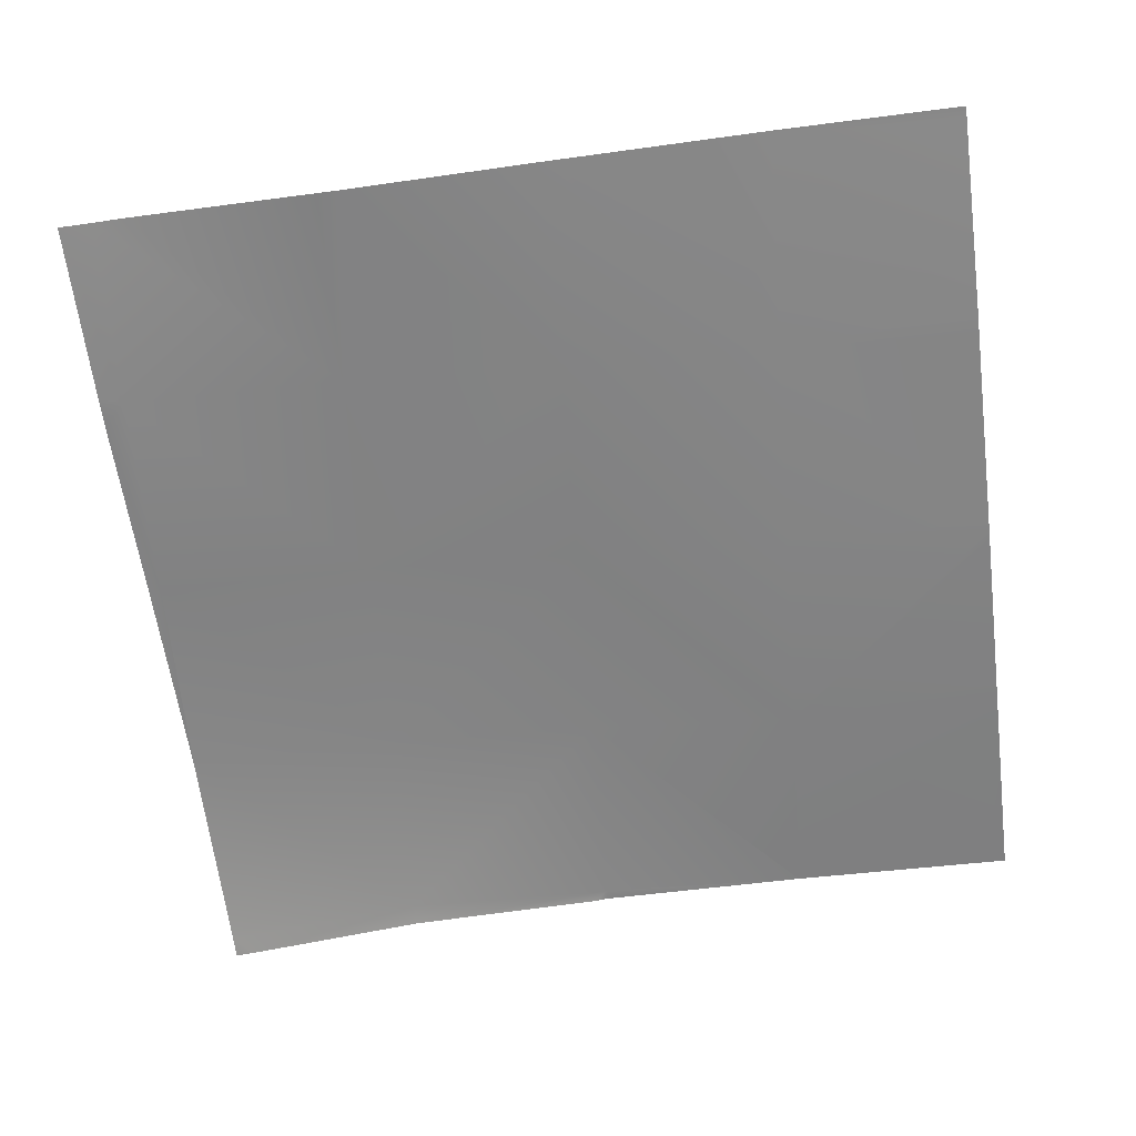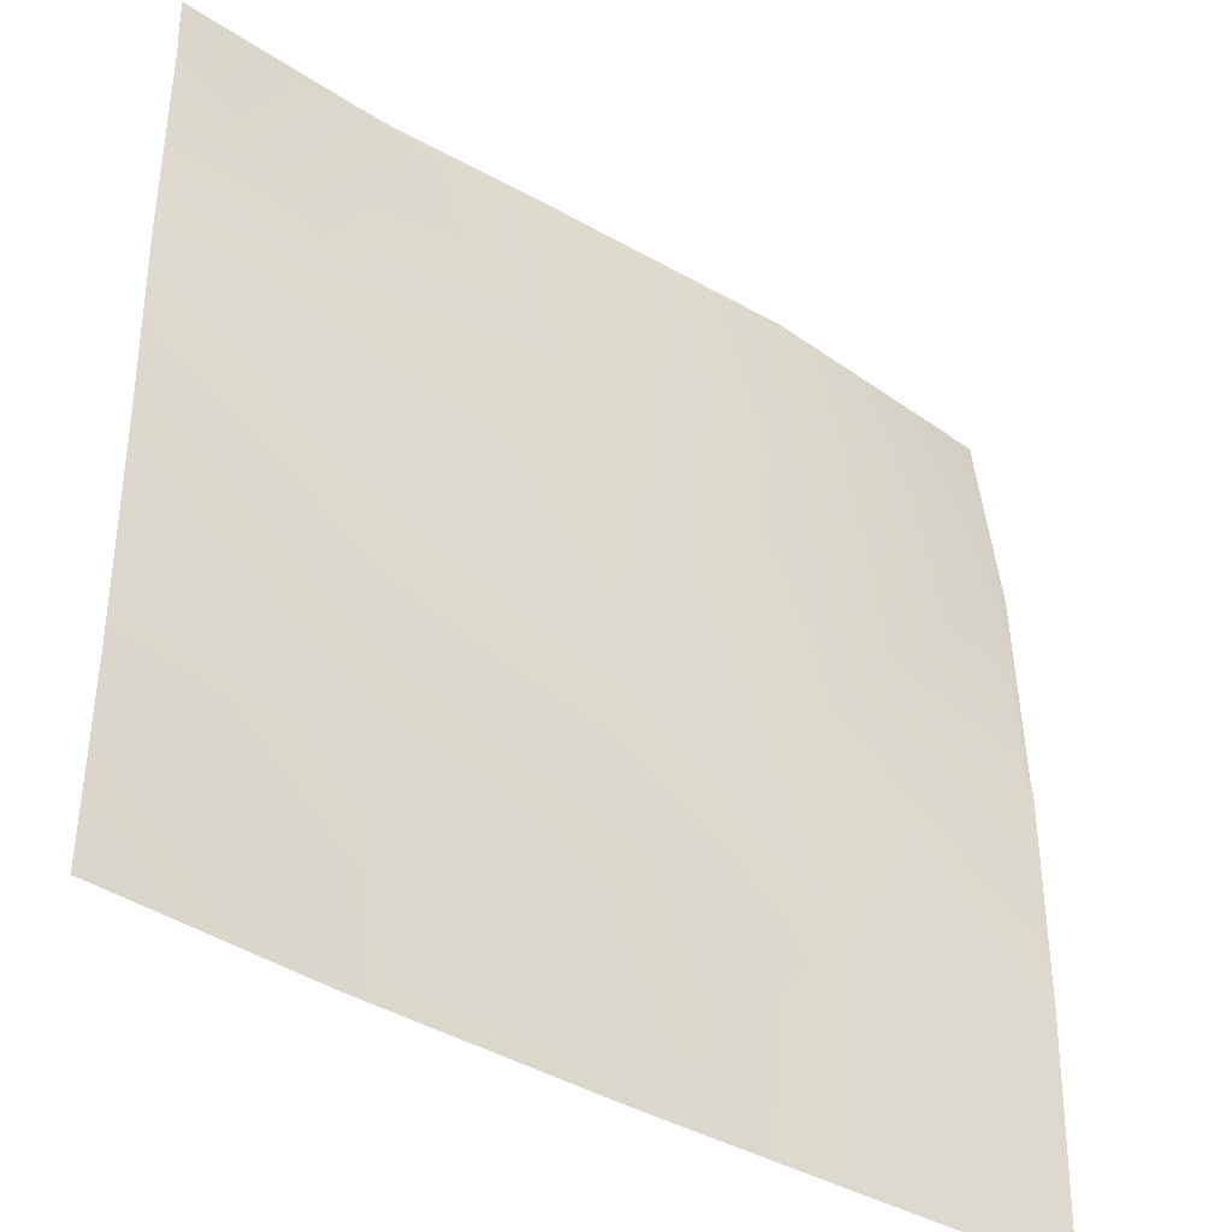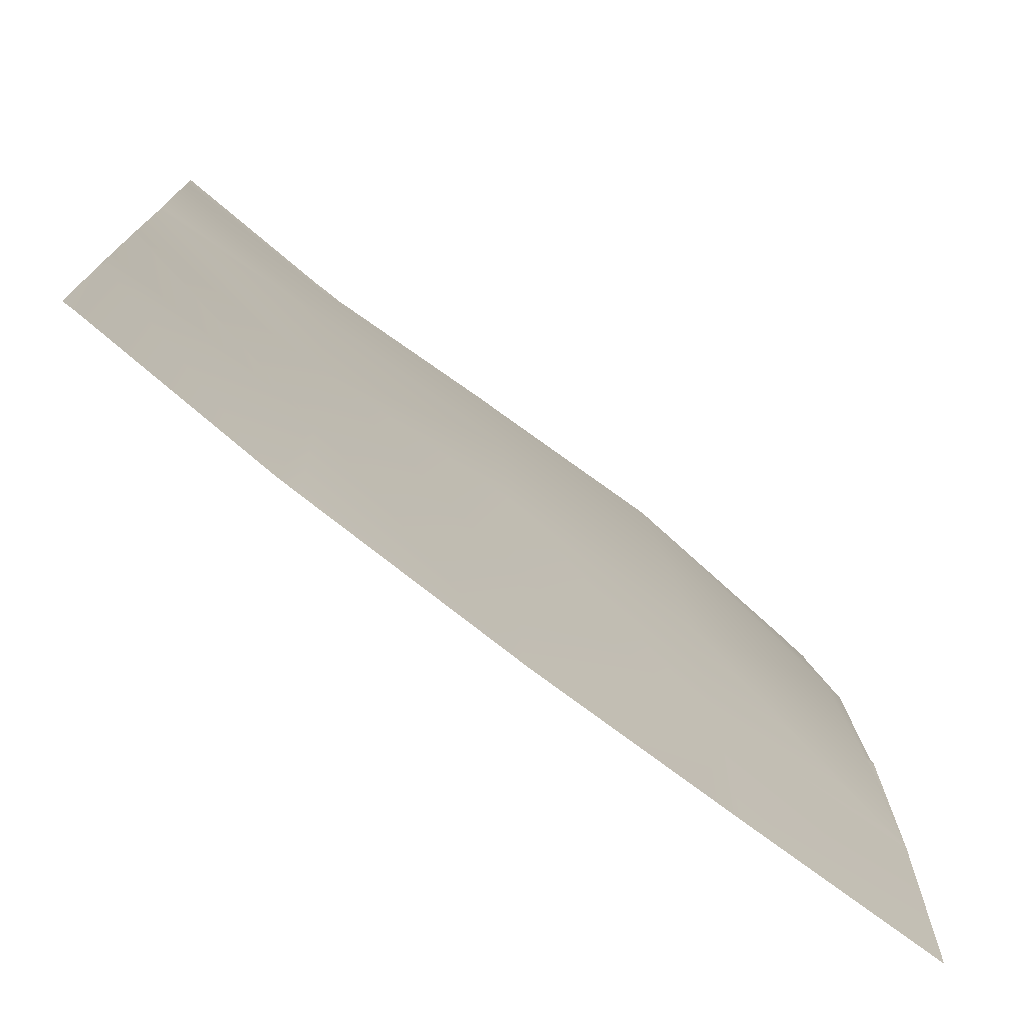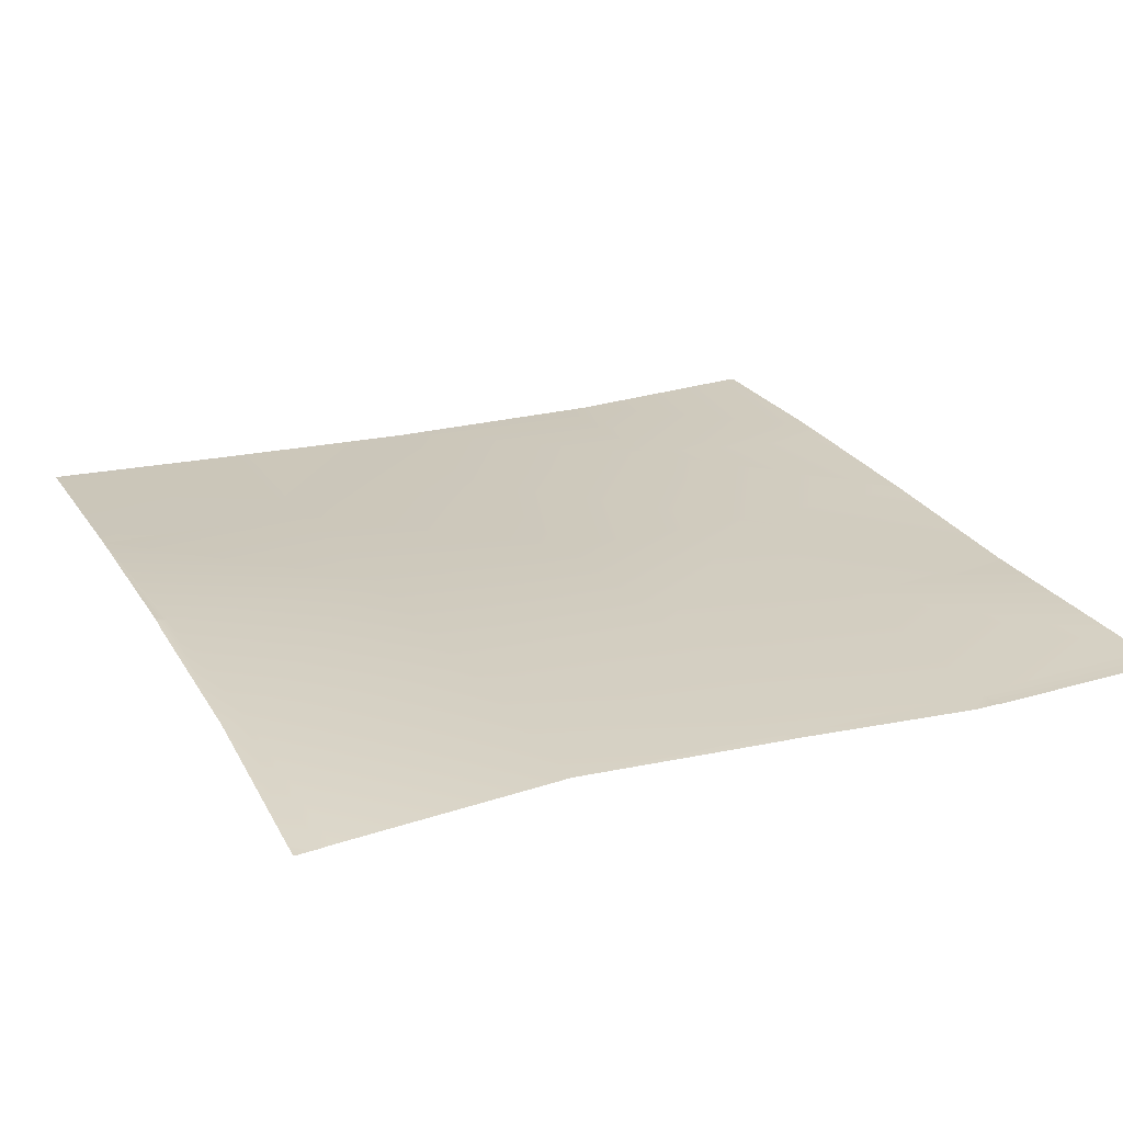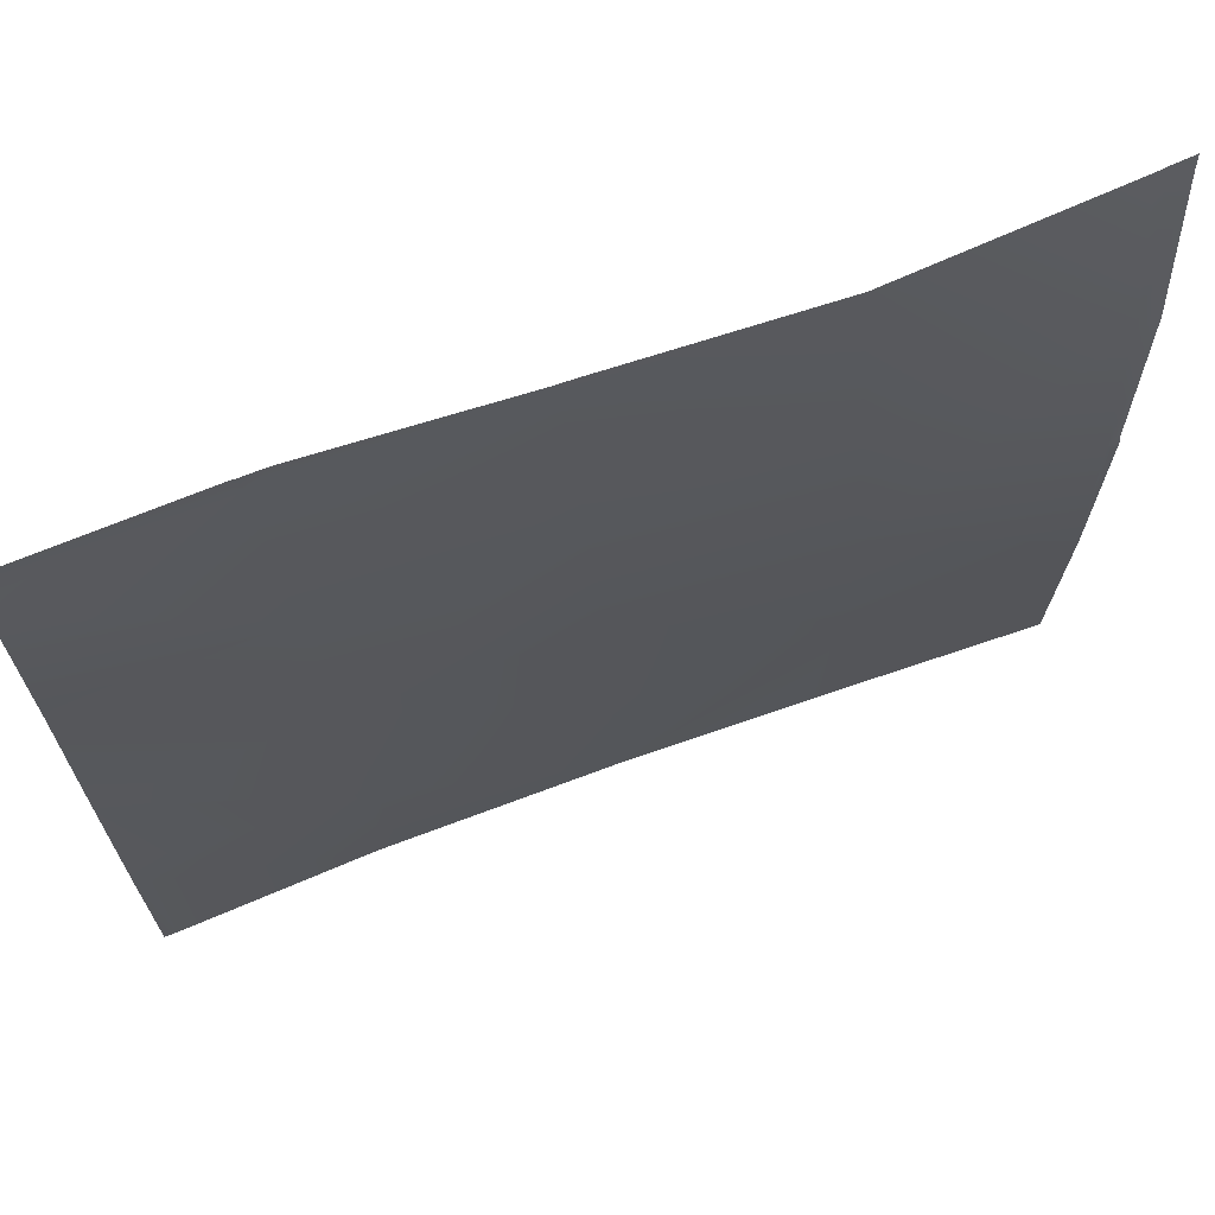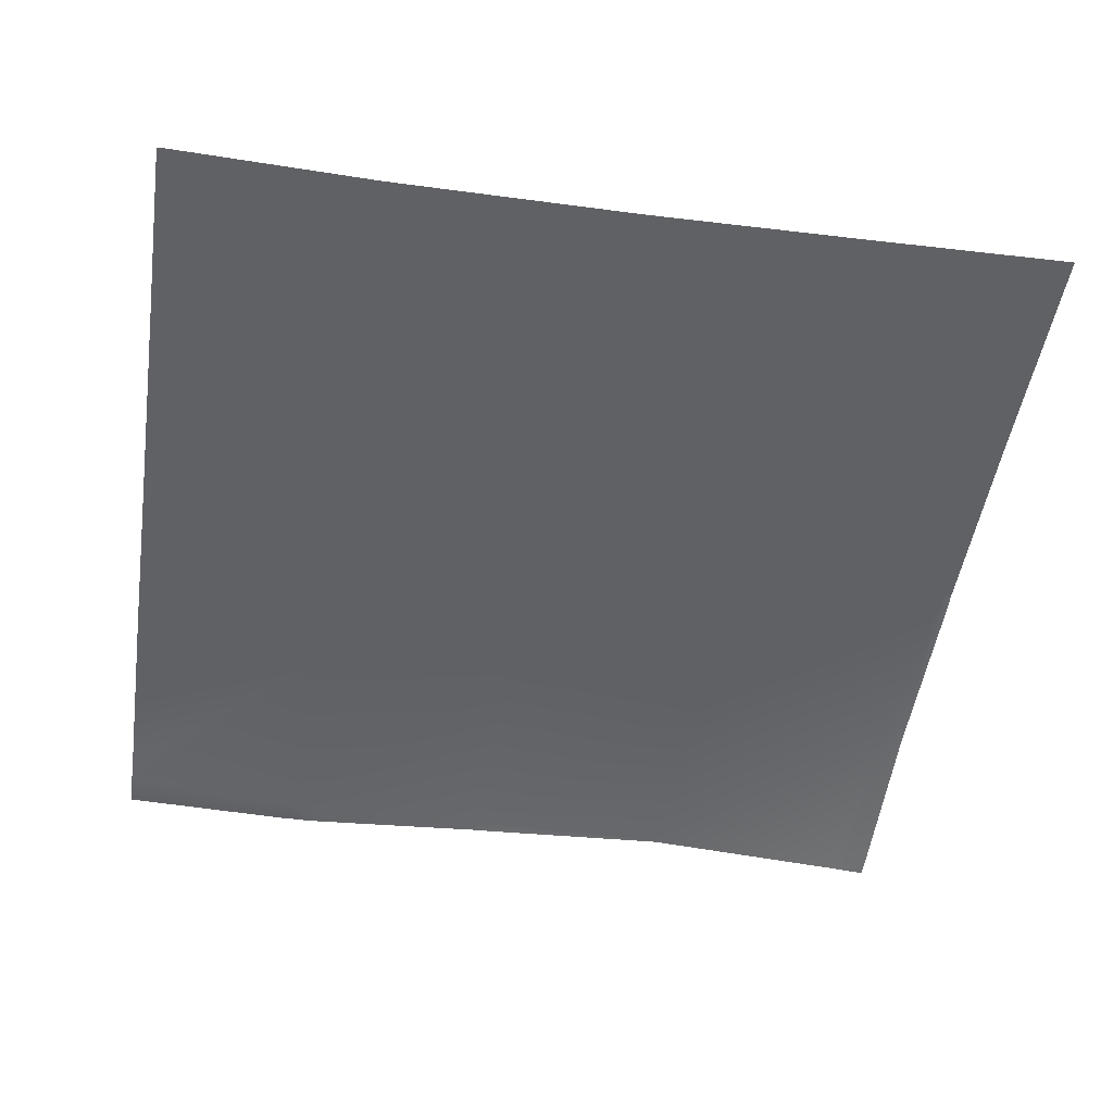
<metadata>
{"format":"obj","ext":"obj","renderer":"f3d","projection":"perspective","resolution":1024,"background":"white","views":[{"elev":-62.2,"azim":97.5,"up":"+Y"},{"elev":-39.7,"azim":142.3,"up":"+Z"},{"elev":-75.6,"azim":141.6,"up":"+Z"},{"elev":23.4,"azim":-24.1,"up":"+Y"},{"elev":69.6,"azim":159.3,"up":"+Z"},{"elev":-48.5,"azim":171.5,"up":"+Y"}]}
</metadata>
<code>
v -320 8.638 -287.9
v -320 8.643 -287.1
v -319.2 8.624 -287.1
v -320 8.511 -286.2
v -320 6.256 -256
v -318.4 6.362 -256
v -320 6.378 -257.4
v -320 8.556 -302.5
v -320 8.551 -303.1
v -304.9 7.533 -319.9
v -320 8.048 -319.1
v -304.1 7.936 -303.9
v -320 8.552 -303.1
v -304.9 7.527 -320
v -304.8 7.524 -320
v -302.6 7.469 -320
v -289.6 7.131 -320
v -303.2 8.551 -288
v -320 8.553 -303.1
v -320 8.006 -320
v -320 8.006 -320
v -288.9 7.124 -320
v -288.1 7.739 -304.8
v -256 7.749 -320
v -256.2 7.773 -306.5
v -256 7.774 -306.7
v -256.9 7.742 -320
v -288.2 7.126 -320
v -272.2 7.748 -305.6
v -272.9 7.121 -320
v -271.3 7.128 -320
v -320 8.044 -271.1
v -318.3 8.22 -271.2
v -287.3 8.092 -288.8
v -271.3 7.412 -289.7
v -302.4 8.341 -272
v -302.6 7.419 -256
v -301.6 7.492 -256
v -301.6 7.496 -256.1
v -317.6 6.446 -256
v -285.6 6.86 -256.9
v -301.6 7.49 -256
v -286.4 6.805 -256
v -286.4 7.975 -272.9
v -256 7.352 -290.5
v -256 7.364 -291.1
v -256 7.665 -302.4
v -270.5 7.276 -273.7
v -256 6.739 -275.9
v -271.2 5.966 -256
v -269.7 6.006 -257.7
v -285.6 6.79 -256
v -256 6.45 -258.5
v -256 6.629 -260.7
v -256 6.73 -274.5
v -269.6 5.997 -256
v -256 6.388 -256.2
v -269 5.979 -256
v -256 6.383 -256
v -256 7.771 -306.3
v -256 7.778 -306.5
f 1 2 3
f 2 4 3
f 5 6 7
f 8 1 3
f 9 10 11
f 9 12 10
f 9 13 12
f 14 10 15
f 16 12 17
f 16 10 12
f 15 10 16
f 13 18 12
f 13 19 18
f 20 10 14
f 20 21 10
f 21 11 10
f 22 12 23
f 22 17 12
f 24 25 26
f 24 27 25
f 28 29 30
f 31 25 27
f 32 3 4
f 32 33 3
f 3 33 18
f 34 12 18
f 19 3 18
f 19 8 3
f 23 34 35
f 18 33 36
f 34 23 12
f 18 36 34
f 37 38 39
f 40 39 33
f 40 37 39
f 39 41 36
f 42 41 39
f 42 43 41
f 42 39 38
f 36 33 39
f 36 44 34
f 7 33 32
f 7 6 33
f 6 40 33
f 35 34 44
f 23 35 29
f 45 29 35
f 45 46 29
f 29 47 25
f 29 46 47
f 35 44 48
f 31 29 25
f 31 30 29
f 45 35 49
f 41 50 51
f 41 52 50
f 44 51 48
f 44 41 51
f 52 41 43
f 53 48 51
f 53 54 48
f 55 48 54
f 56 51 50
f 49 48 55
f 49 35 48
f 53 51 57
f 57 58 59
f 57 51 58
f 41 44 36
f 28 23 29
f 28 22 23
f 60 25 47
f 58 51 56
f 60 61 25
f 61 26 25

</code>
